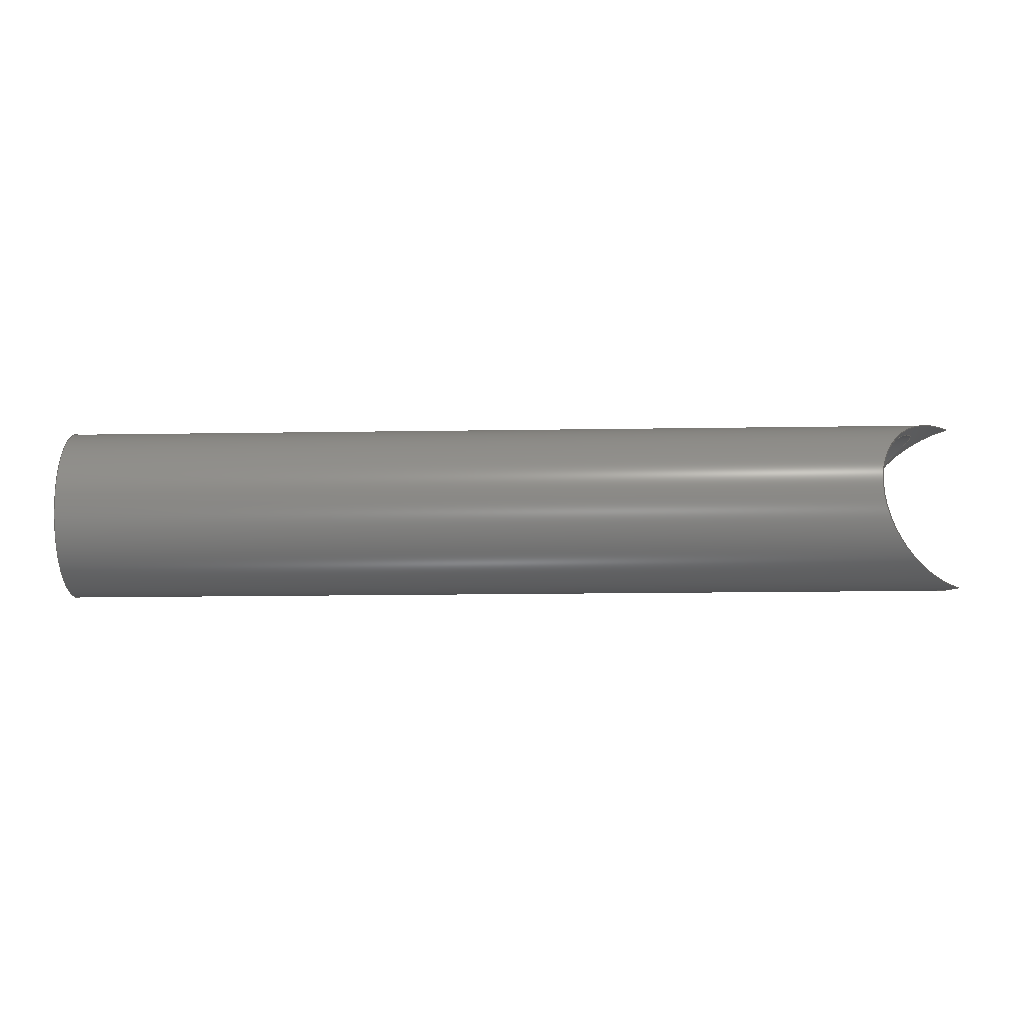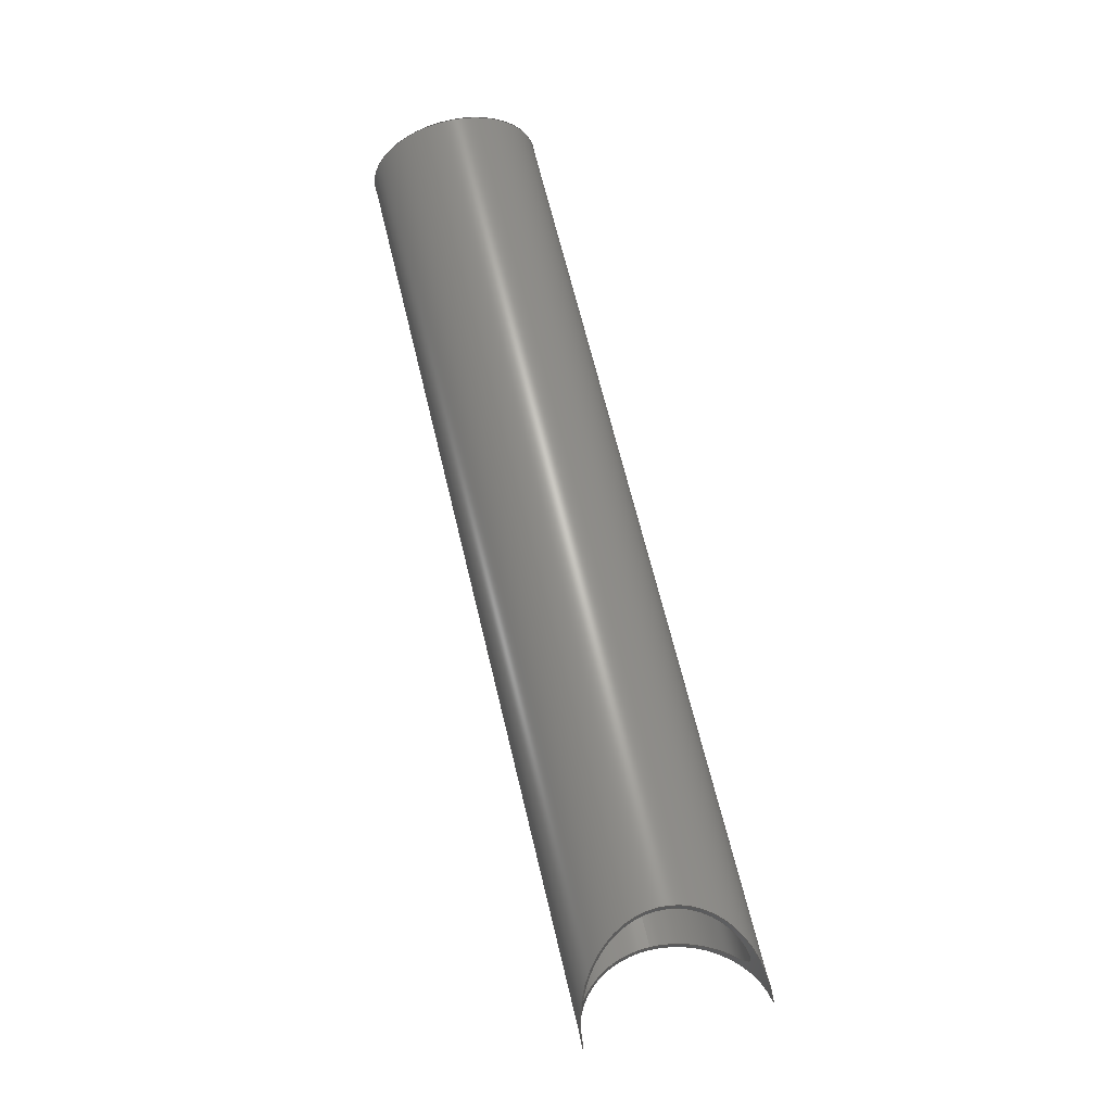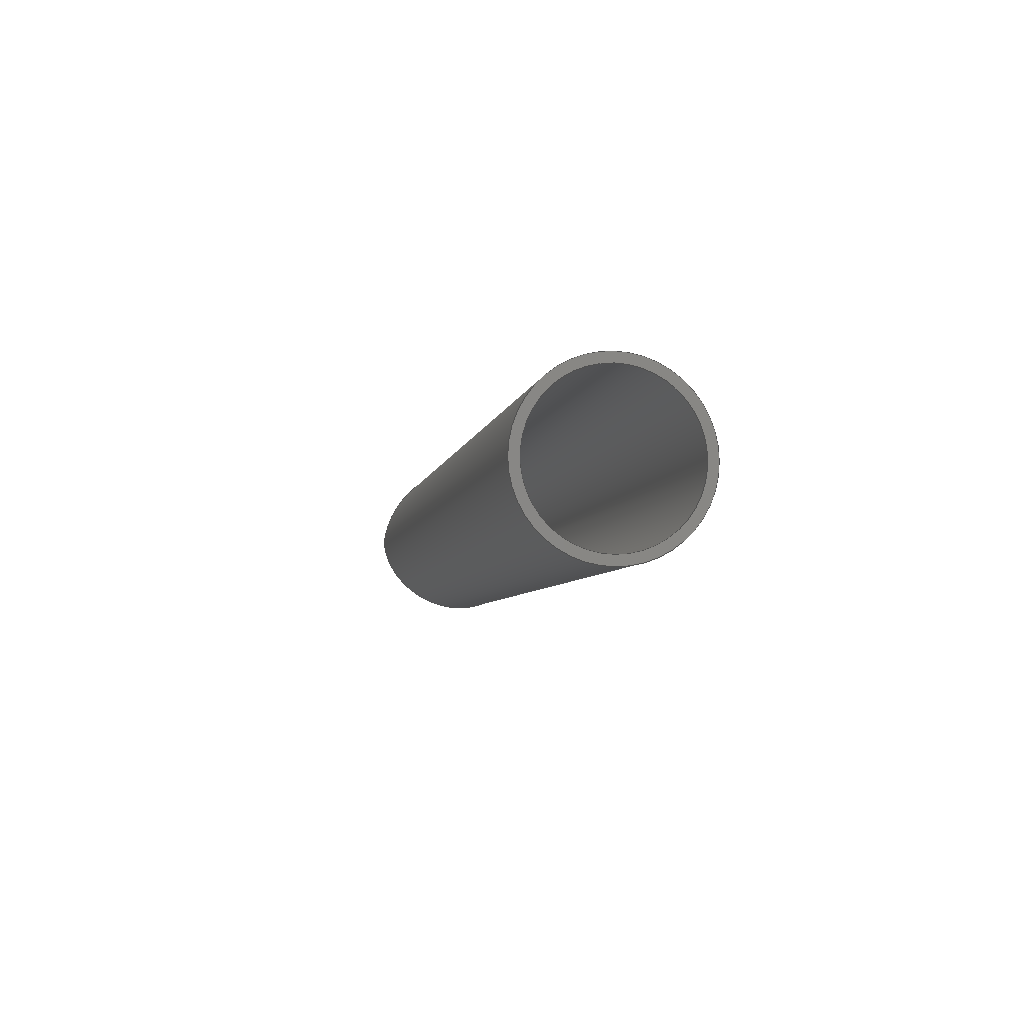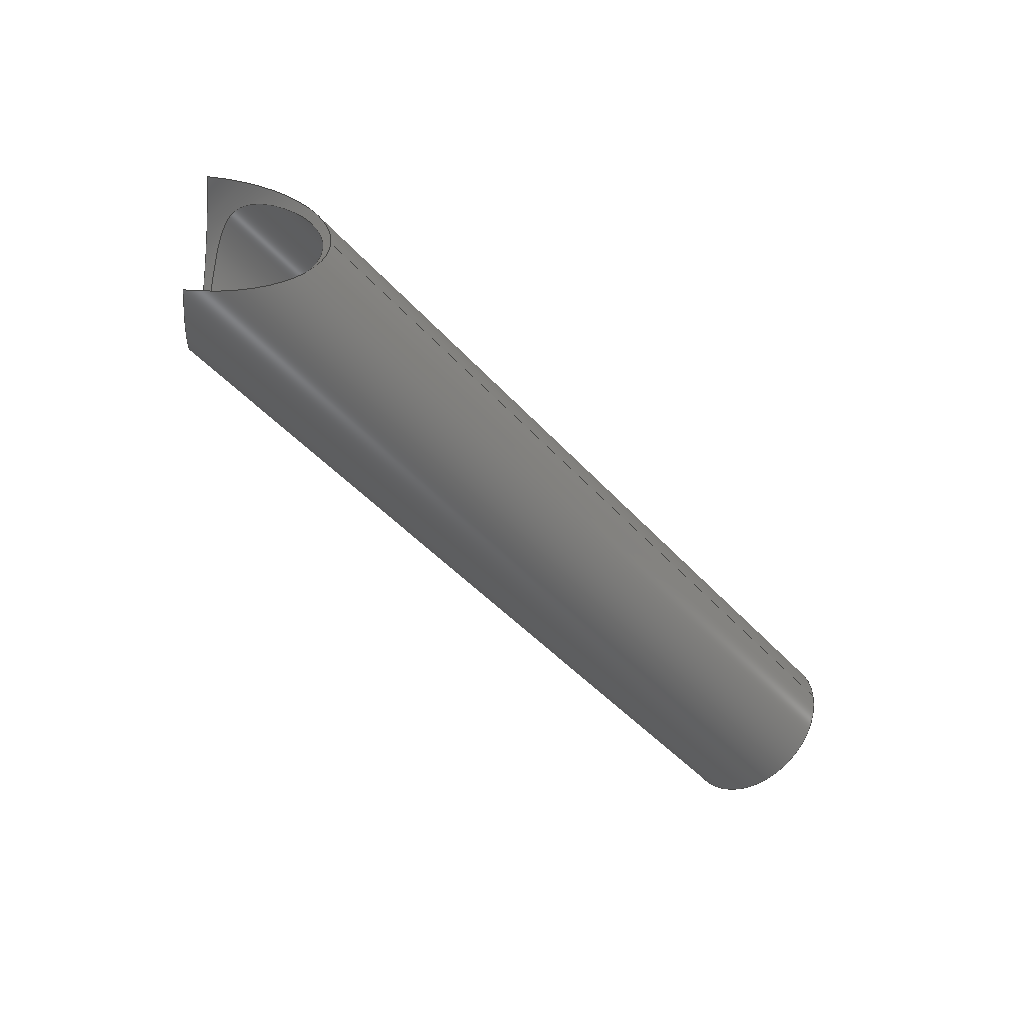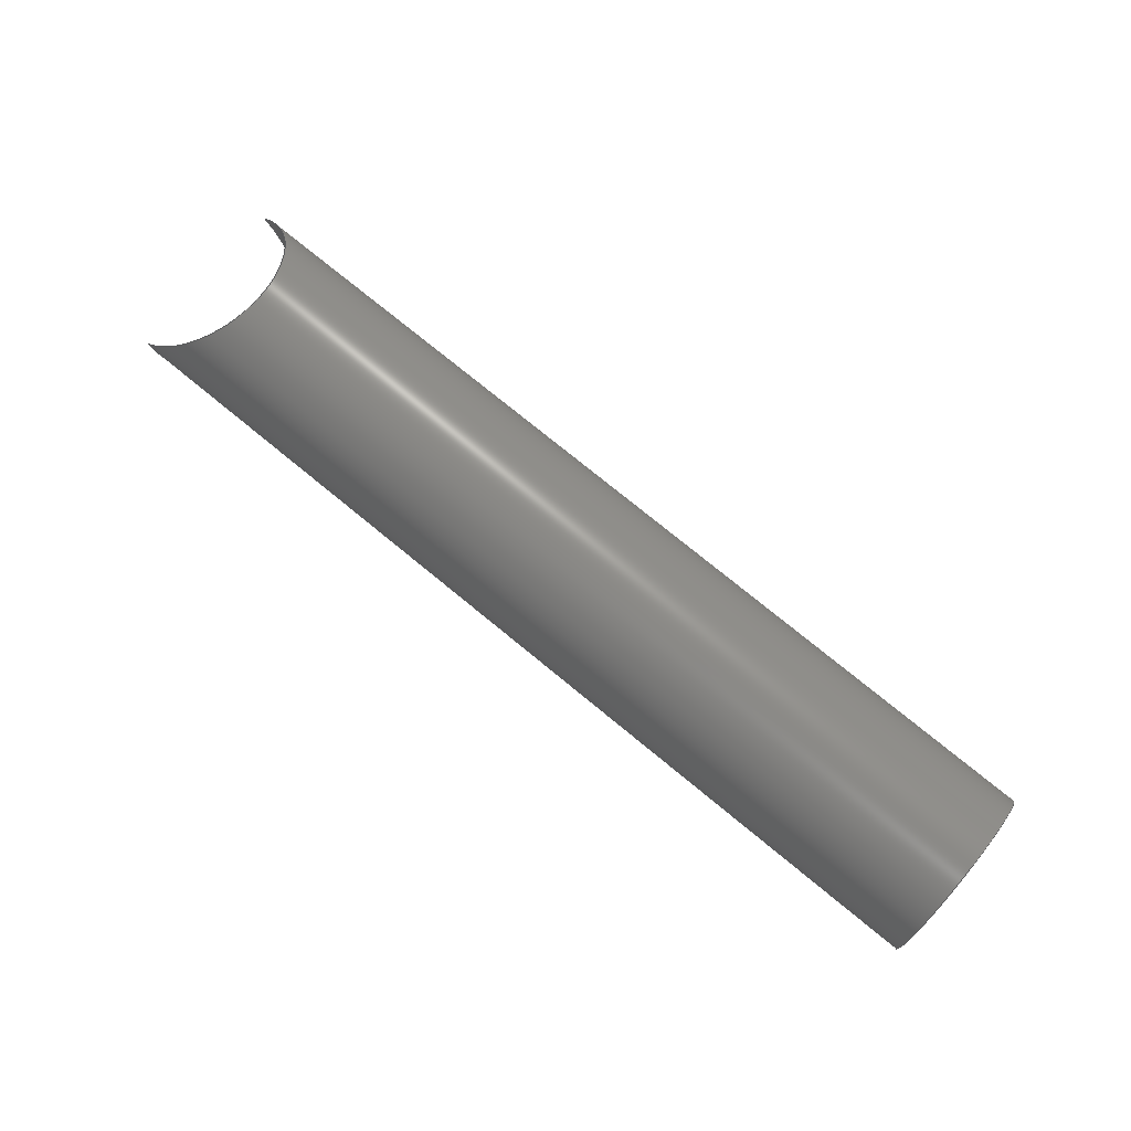
<metadata>
{"format":"step","ext":"stp","renderer":"f3d","projection":"perspective","resolution":1024,"background":"white","views":[{"elev":-17.2,"azim":-178.2,"up":"+Z"},{"elev":66.6,"azim":-103.5,"up":"+Y"},{"elev":-5.4,"azim":79.8,"up":"+Y"},{"elev":-45.0,"azim":-51.5,"up":"+Z"},{"elev":75.2,"azim":39.4,"up":"+Y"}]}
</metadata>
<code>
ISO-10303-21;
DATA;
#1=MECHANICAL_DESIGN_GEOMETRIC_PRESENTATION_REPRESENTATION('',(#4),#172);
#2=SHAPE_REPRESENTATION_RELATIONSHIP('SRR','None',#184,#3);
#3=ADVANCED_BREP_SHAPE_REPRESENTATION('',(#5),#171);
#4=STYLED_ITEM('',(#193),#5);
#5=MANIFOLD_SOLID_BREP('Solid1',#55);
#6=B_SPLINE_CURVE_WITH_KNOTS('',3,(#102,#103,#104,#105,#106,#107,#108,
#109,#110,#111,#112,#113,#114,#115,#116,#117,#118,#119,#120,#121,#122,#123,
#124,#125,#126,#127,#128,#129,#130,#131,#132,#133,#134,#135,#136,#137,#138,
#139,#140,#141,#142,#143,#144,#145,#146,#147,#148,#149,#150,#151,#152,#153,
#154,#155,#156,#157,#158,#159,#160,#161,#162,#163,#164,#165,#166,#167),
 .UNSPECIFIED.,.T.,.F.,(4,2,2,2,2,2,2,2,2,2,2,2,2,2,2,2,2,2,2,2,2,2,2,2,
2,2,2,2,2,2,2,2,4),(0,0.3659,0.7318,1.098,
1.464,1.806,2.147,2.489,2.831,
3.173,3.515,3.857,4.199,4.565,
4.931,5.297,5.663,6.029,6.395,
6.76,7.126,7.468,7.81,8.152,
8.494,8.836,9.178,9.52,9.862,
10.23,10.59,10.96,11.33),
 .UNSPECIFIED.);
#7=ELLIPSE('',#67,1.061,0.75);
#8=ELLIPSE('',#68,1.061,0.75);
#9=CYLINDRICAL_SURFACE('',#66,0.75);
#10=CYLINDRICAL_SURFACE('',#69,0.75);
#11=CYLINDRICAL_SURFACE('',#70,0.667);
#12=FACE_BOUND('',#21,.T.);
#13=FACE_BOUND('',#23,.T.);
#14=FACE_BOUND('',#25,.T.);
#15=FACE_BOUND('',#27,.T.);
#16=FACE_OUTER_BOUND('',#20,.T.);
#17=FACE_OUTER_BOUND('',#22,.T.);
#18=FACE_OUTER_BOUND('',#24,.T.);
#19=FACE_OUTER_BOUND('',#26,.T.);
#20=EDGE_LOOP('',(#40));
#21=EDGE_LOOP('',(#41));
#22=EDGE_LOOP('',(#42,#43));
#23=EDGE_LOOP('',(#44));
#24=EDGE_LOOP('',(#45,#46));
#25=EDGE_LOOP('',(#47));
#26=EDGE_LOOP('',(#48));
#27=EDGE_LOOP('',(#49));
#28=CIRCLE('',#64,0.75);
#29=CIRCLE('',#65,0.667);
#30=VERTEX_POINT('',#91);
#31=VERTEX_POINT('',#93);
#32=VERTEX_POINT('',#96);
#33=VERTEX_POINT('',#97);
#34=VERTEX_POINT('',#101);
#35=EDGE_CURVE('',#30,#30,#28,.T.);
#36=EDGE_CURVE('',#31,#31,#29,.T.);
#37=EDGE_CURVE('',#32,#33,#7,.T.);
#38=EDGE_CURVE('',#33,#32,#8,.T.);
#39=EDGE_CURVE('',#34,#34,#6,.T.);
#40=ORIENTED_EDGE('',*,*,#35,.F.);
#41=ORIENTED_EDGE('',*,*,#36,.F.);
#42=ORIENTED_EDGE('',*,*,#37,.F.);
#43=ORIENTED_EDGE('',*,*,#38,.F.);
#44=ORIENTED_EDGE('',*,*,#35,.T.);
#45=ORIENTED_EDGE('',*,*,#38,.T.);
#46=ORIENTED_EDGE('',*,*,#37,.T.);
#47=ORIENTED_EDGE('',*,*,#39,.T.);
#48=ORIENTED_EDGE('',*,*,#39,.F.);
#49=ORIENTED_EDGE('',*,*,#36,.T.);
#50=PLANE('',#63);
#51=ADVANCED_FACE('',(#16,#12),#50,.T.);
#52=ADVANCED_FACE('',(#17,#13),#9,.T.);
#53=ADVANCED_FACE('',(#18,#14),#10,.F.);
#54=ADVANCED_FACE('',(#19,#15),#11,.F.);
#55=CLOSED_SHELL('',(#51,#52,#53,#54));
#56=DATE_TIME_ROLE('creation_date');
#57=APPLIED_DATE_AND_TIME_ASSIGNMENT(#58,#56,(#186));
#58=DATE_AND_TIME(#59,#60);
#59=CALENDAR_DATE(2016,16,12);
#60=LOCAL_TIME(17,15,37,#61);
#61=COORDINATED_UNIVERSAL_TIME_OFFSET(0,0,.BEHIND.);
#62=AXIS2_PLACEMENT_3D('placement',#89,#71,#72);
#63=AXIS2_PLACEMENT_3D('',#90,#73,#74);
#64=AXIS2_PLACEMENT_3D('',#92,#75,#76);
#65=AXIS2_PLACEMENT_3D('',#94,#77,#78);
#66=AXIS2_PLACEMENT_3D('',#95,#79,#80);
#67=AXIS2_PLACEMENT_3D('',#98,#81,#82);
#68=AXIS2_PLACEMENT_3D('',#99,#83,#84);
#69=AXIS2_PLACEMENT_3D('',#100,#85,#86);
#70=AXIS2_PLACEMENT_3D('',#168,#87,#88);
#71=DIRECTION('axis',(0,0,1));
#72=DIRECTION('refdir',(1,0,0));
#73=DIRECTION('center_axis',(1,0,0));
#74=DIRECTION('ref_axis',(0,-1,0));
#75=DIRECTION('center_axis',(-1,0,0));
#76=DIRECTION('ref_axis',(0,1,0));
#77=DIRECTION('center_axis',(1,0,0));
#78=DIRECTION('ref_axis',(0,1,0));
#79=DIRECTION('center_axis',(1,0,0));
#80=DIRECTION('ref_axis',(0,-1,0));
#81=DIRECTION('center_axis',(-0.7071,-0.7071,0));
#82=DIRECTION('ref_axis',(0.7071,-0.7071,0));
#83=DIRECTION('center_axis',(-0.7071,0.7071,0));
#84=DIRECTION('ref_axis',(-0.7071,-0.7071,0));
#85=DIRECTION('center_axis',(0,1,0));
#86=DIRECTION('ref_axis',(1,0,0));
#87=DIRECTION('center_axis',(1,0,0));
#88=DIRECTION('ref_axis',(0,-1,0));
#89=CARTESIAN_POINT('',(0,0,0));
#90=CARTESIAN_POINT('Origin',(8,0,0));
#91=CARTESIAN_POINT('',(8,-0.75,0));
#92=CARTESIAN_POINT('Origin',(8,0,0));
#93=CARTESIAN_POINT('',(8,0.667,0));
#94=CARTESIAN_POINT('Origin',(8,0,0));
#95=CARTESIAN_POINT('Origin',(0,0,0));
#96=CARTESIAN_POINT('',(0,0,-0.75));
#97=CARTESIAN_POINT('',(0,0,0.75));
#98=CARTESIAN_POINT('Origin',(0,0,0));
#99=CARTESIAN_POINT('Origin',(0,0,0));
#100=CARTESIAN_POINT('Origin',(0,-0.7955,0));
#101=CARTESIAN_POINT('',(0.75,-0.667,0));
#102=CARTESIAN_POINT('Ctrl Pts',(0.3429,0,-0.667));
#103=CARTESIAN_POINT('Ctrl Pts',(0.3429,0.04802,-0.667));
#104=CARTESIAN_POINT('Ctrl Pts',(0.3531,0.09341,-0.6619));
#105=CARTESIAN_POINT('Ctrl Pts',(0.3853,0.1802,-0.6437));
#106=CARTESIAN_POINT('Ctrl Pts',(0.4071,0.2216,-0.6306));
#107=CARTESIAN_POINT('Ctrl Pts',(0.4552,0.301,-0.5968));
#108=CARTESIAN_POINT('Ctrl Pts',(0.4815,0.3388,-0.5761));
#109=CARTESIAN_POINT('Ctrl Pts',(0.5335,0.4094,-0.5283));
#110=CARTESIAN_POINT('Ctrl Pts',(0.5593,0.4422,-0.5011));
#111=CARTESIAN_POINT('Ctrl Pts',(0.6054,0.4992,-0.4441));
#112=CARTESIAN_POINT('Ctrl Pts',(0.6276,0.5258,-0.4126));
#113=CARTESIAN_POINT('Ctrl Pts',(0.6683,0.5738,-0.3427));
#114=CARTESIAN_POINT('Ctrl Pts',(0.6869,0.5952,-0.3044));
#115=CARTESIAN_POINT('Ctrl Pts',(0.7175,0.6303,-0.2227));
#116=CARTESIAN_POINT('Ctrl Pts',(0.7296,0.644,-0.1793));
#117=CARTESIAN_POINT('Ctrl Pts',(0.7459,0.6624,-0.09042));
#118=CARTESIAN_POINT('Ctrl Pts',(0.75,0.667,-0.04488));
#119=CARTESIAN_POINT('Ctrl Pts',(0.75,0.667,0.04488));
#120=CARTESIAN_POINT('Ctrl Pts',(0.7459,0.6624,0.09042));
#121=CARTESIAN_POINT('Ctrl Pts',(0.7296,0.644,0.1793));
#122=CARTESIAN_POINT('Ctrl Pts',(0.7175,0.6303,0.2227));
#123=CARTESIAN_POINT('Ctrl Pts',(0.6869,0.5952,0.3044));
#124=CARTESIAN_POINT('Ctrl Pts',(0.6683,0.5738,0.3427));
#125=CARTESIAN_POINT('Ctrl Pts',(0.6276,0.5258,0.4126));
#126=CARTESIAN_POINT('Ctrl Pts',(0.6054,0.4992,0.4441));
#127=CARTESIAN_POINT('Ctrl Pts',(0.5593,0.4422,0.5011));
#128=CARTESIAN_POINT('Ctrl Pts',(0.5335,0.4094,0.5283));
#129=CARTESIAN_POINT('Ctrl Pts',(0.4815,0.3388,0.5761));
#130=CARTESIAN_POINT('Ctrl Pts',(0.4552,0.301,0.5968));
#131=CARTESIAN_POINT('Ctrl Pts',(0.4071,0.2216,0.6306));
#132=CARTESIAN_POINT('Ctrl Pts',(0.3853,0.1802,0.6437));
#133=CARTESIAN_POINT('Ctrl Pts',(0.3531,0.09341,0.6619));
#134=CARTESIAN_POINT('Ctrl Pts',(0.3429,0.04802,0.667));
#135=CARTESIAN_POINT('Ctrl Pts',(0.3429,-0.04802,
0.667));
#136=CARTESIAN_POINT('Ctrl Pts',(0.3531,-0.09341,
0.6619));
#137=CARTESIAN_POINT('Ctrl Pts',(0.3853,-0.1802,0.6437));
#138=CARTESIAN_POINT('Ctrl Pts',(0.4071,-0.2216,0.6306));
#139=CARTESIAN_POINT('Ctrl Pts',(0.4552,-0.301,0.5968));
#140=CARTESIAN_POINT('Ctrl Pts',(0.4815,-0.3388,0.5761));
#141=CARTESIAN_POINT('Ctrl Pts',(0.5335,-0.4094,0.5283));
#142=CARTESIAN_POINT('Ctrl Pts',(0.5593,-0.4422,0.5011));
#143=CARTESIAN_POINT('Ctrl Pts',(0.6054,-0.4992,0.4441));
#144=CARTESIAN_POINT('Ctrl Pts',(0.6276,-0.5258,0.4126));
#145=CARTESIAN_POINT('Ctrl Pts',(0.6683,-0.5738,0.3427));
#146=CARTESIAN_POINT('Ctrl Pts',(0.6869,-0.5952,0.3044));
#147=CARTESIAN_POINT('Ctrl Pts',(0.7175,-0.6303,0.2227));
#148=CARTESIAN_POINT('Ctrl Pts',(0.7296,-0.644,0.1793));
#149=CARTESIAN_POINT('Ctrl Pts',(0.7459,-0.6624,0.09042));
#150=CARTESIAN_POINT('Ctrl Pts',(0.75,-0.667,0.04488));
#151=CARTESIAN_POINT('Ctrl Pts',(0.75,-0.667,-0.04488));
#152=CARTESIAN_POINT('Ctrl Pts',(0.7459,-0.6624,-0.09042));
#153=CARTESIAN_POINT('Ctrl Pts',(0.7296,-0.644,-0.1793));
#154=CARTESIAN_POINT('Ctrl Pts',(0.7175,-0.6303,-0.2227));
#155=CARTESIAN_POINT('Ctrl Pts',(0.6869,-0.5952,-0.3044));
#156=CARTESIAN_POINT('Ctrl Pts',(0.6683,-0.5738,-0.3427));
#157=CARTESIAN_POINT('Ctrl Pts',(0.6276,-0.5258,-0.4126));
#158=CARTESIAN_POINT('Ctrl Pts',(0.6054,-0.4992,-0.4441));
#159=CARTESIAN_POINT('Ctrl Pts',(0.5593,-0.4422,-0.5011));
#160=CARTESIAN_POINT('Ctrl Pts',(0.5335,-0.4094,-0.5283));
#161=CARTESIAN_POINT('Ctrl Pts',(0.4815,-0.3388,-0.5761));
#162=CARTESIAN_POINT('Ctrl Pts',(0.4552,-0.301,-0.5968));
#163=CARTESIAN_POINT('Ctrl Pts',(0.4071,-0.2216,-0.6306));
#164=CARTESIAN_POINT('Ctrl Pts',(0.3853,-0.1802,-0.6437));
#165=CARTESIAN_POINT('Ctrl Pts',(0.3531,-0.09341,
-0.6619));
#166=CARTESIAN_POINT('Ctrl Pts',(0.3429,-0.04802,
-0.667));
#167=CARTESIAN_POINT('Ctrl Pts',(0.3429,-1.093e-17,
-0.667));
#168=CARTESIAN_POINT('Origin',(0,0,0));
#169=UNCERTAINTY_MEASURE_WITH_UNIT(LENGTH_MEASURE(0.0003937),
#173,'DISTANCE_ACCURACY_VALUE',
'Maximum model space distance between geometric entities at asserted c
onnectivities');
#170=UNCERTAINTY_MEASURE_WITH_UNIT(LENGTH_MEASURE(1e-06),#174,
'DISTANCE_ACCURACY_VALUE',
'Maximum model space distance between geometric entities at asserted c
onnectivities');
#171=(
GEOMETRIC_REPRESENTATION_CONTEXT(3)
GLOBAL_UNCERTAINTY_ASSIGNED_CONTEXT((#169))
GLOBAL_UNIT_ASSIGNED_CONTEXT((#173,#179,#176))
REPRESENTATION_CONTEXT('','3D')
);
#172=(
GEOMETRIC_REPRESENTATION_CONTEXT(3)
GLOBAL_UNCERTAINTY_ASSIGNED_CONTEXT((#170))
GLOBAL_UNIT_ASSIGNED_CONTEXT((#174,#179,#176))
REPRESENTATION_CONTEXT('','3D')
);
#173=(
CONVERSION_BASED_UNIT('__CONSTANT UNIT inch',#175)
LENGTH_UNIT()
NAMED_UNIT(#178)
);
#174=(
LENGTH_UNIT()
NAMED_UNIT(*)
SI_UNIT(.MILLI.,.METRE.)
);
#175=LENGTH_MEASURE_WITH_UNIT(LENGTH_MEASURE(25.4),#174);
#176=(
NAMED_UNIT(*)
SI_UNIT($,.STERADIAN.)
SOLID_ANGLE_UNIT()
);
#177=DIMENSIONAL_EXPONENTS(0,0,0,0,0,0,0);
#178=DIMENSIONAL_EXPONENTS(1,0,0,0,0,0,0);
#179=(
CONVERSION_BASED_UNIT('degree',#181)
NAMED_UNIT(#177)
PLANE_ANGLE_UNIT()
);
#180=(
NAMED_UNIT(*)
PLANE_ANGLE_UNIT()
SI_UNIT($,.RADIAN.)
);
#181=PLANE_ANGLE_MEASURE_WITH_UNIT(PLANE_ANGLE_MEASURE(0.01745),#180);
#182=SHAPE_DEFINITION_REPRESENTATION(#183,#184);
#183=PRODUCT_DEFINITION_SHAPE('',$,#186);
#184=SHAPE_REPRESENTATION('',(#62),#171);
#185=PRODUCT_DEFINITION_CONTEXT('part definition',#190,'design');
#186=PRODUCT_DEFINITION('GE-17072-05_2','GE-17072-05_2',#187,#185);
#187=PRODUCT_DEFINITION_FORMATION('1LAST_VERSION',$,#192);
#188=PRODUCT_RELATED_PRODUCT_CATEGORY('GE-17072-05_2','GE-17072-05_2',(#192));
#189=APPLICATION_PROTOCOL_DEFINITION('international standard',
'automotive_design',2009,#190);
#190=APPLICATION_CONTEXT(
'Core Data for Automotive Mechanical Design Process');
#191=PRODUCT_CONTEXT('part definition',#190,'mechanical');
#192=PRODUCT('GE-17072-05_2','GE-17072-05_2',$,(#191));
#193=PRESENTATION_STYLE_ASSIGNMENT((#194));
#194=SURFACE_STYLE_USAGE(.BOTH.,#195);
#195=SURFACE_SIDE_STYLE('',(#196));
#196=SURFACE_STYLE_FILL_AREA(#197);
#197=FILL_AREA_STYLE('',(#198));
#198=FILL_AREA_STYLE_COLOUR('',#199);
#199=COLOUR_RGB('',0.749,0.749,0.749);
ENDSEC;
END-ISO-10303-21;

</code>
